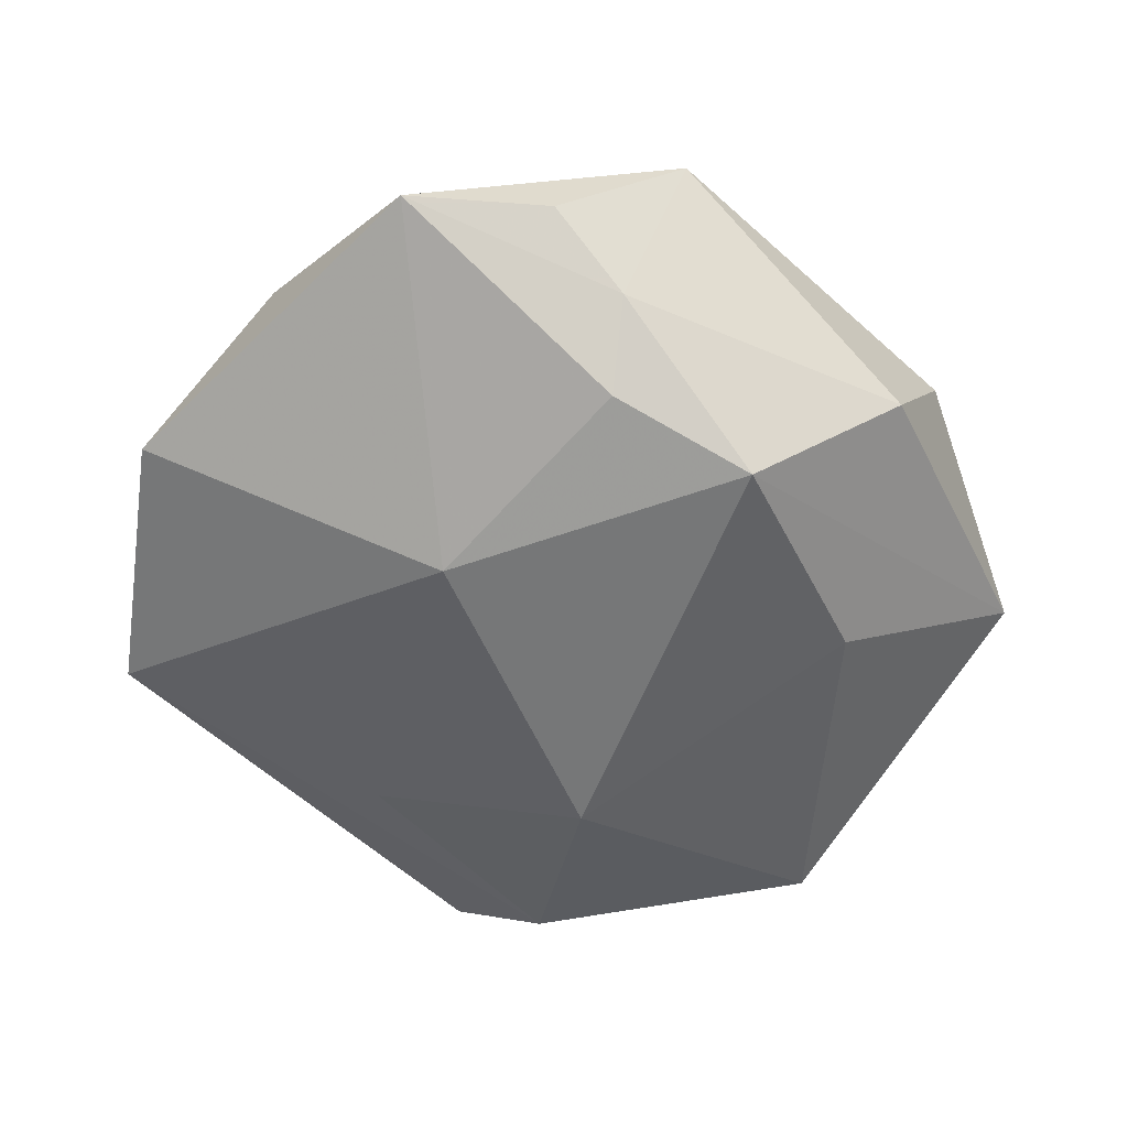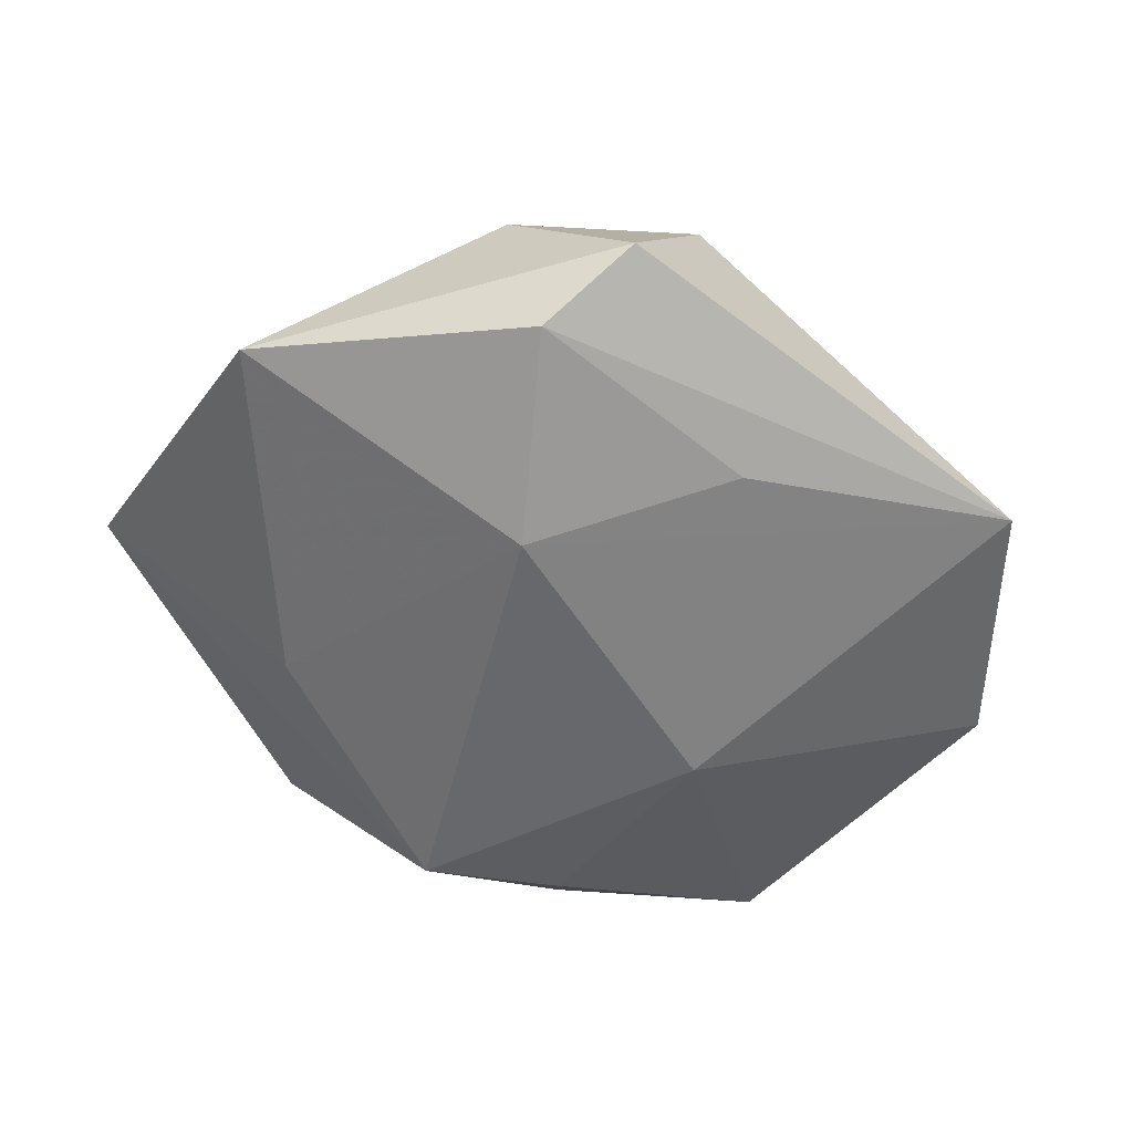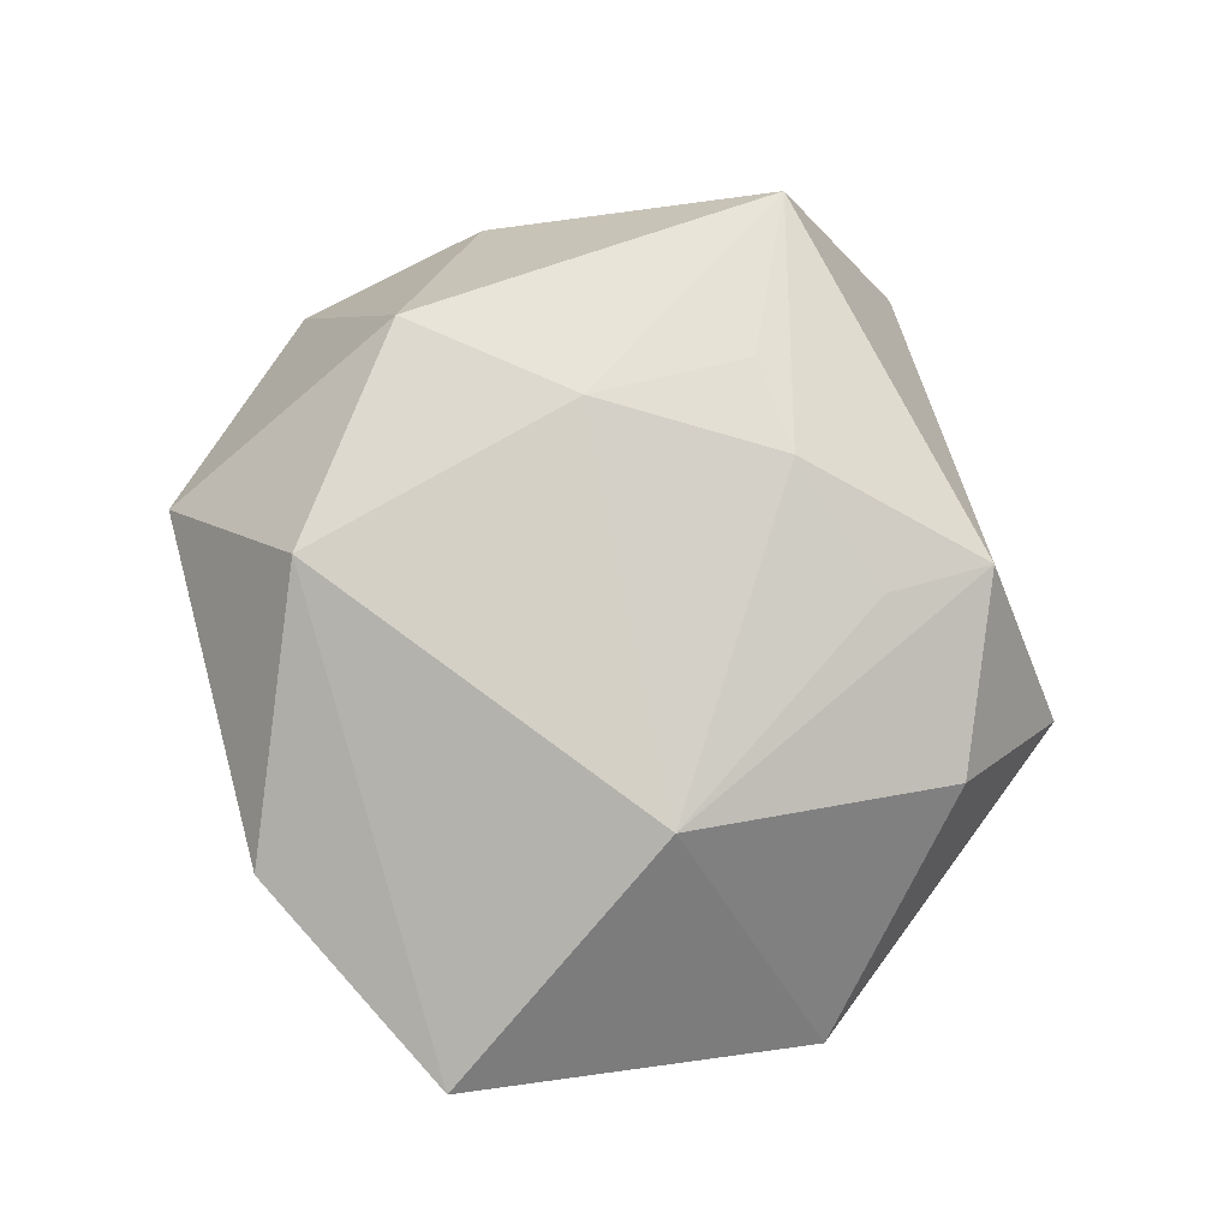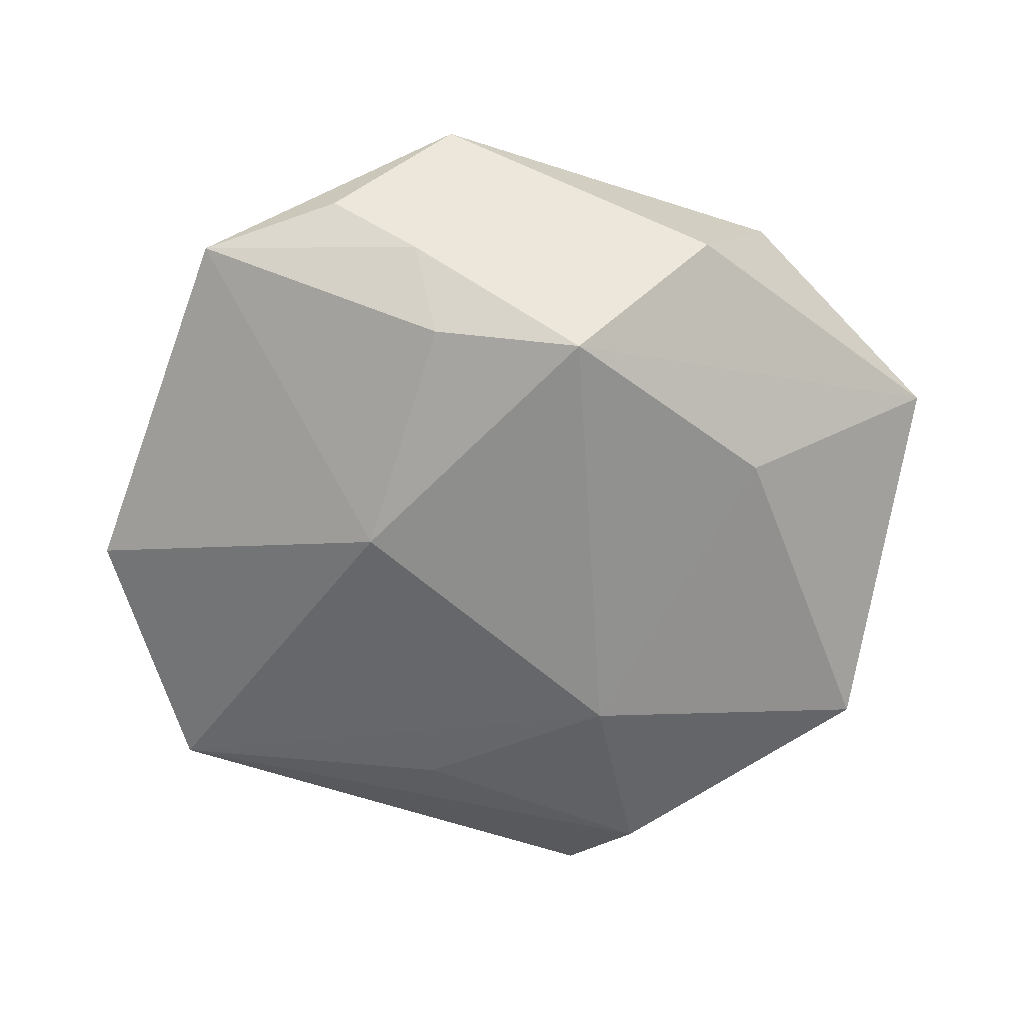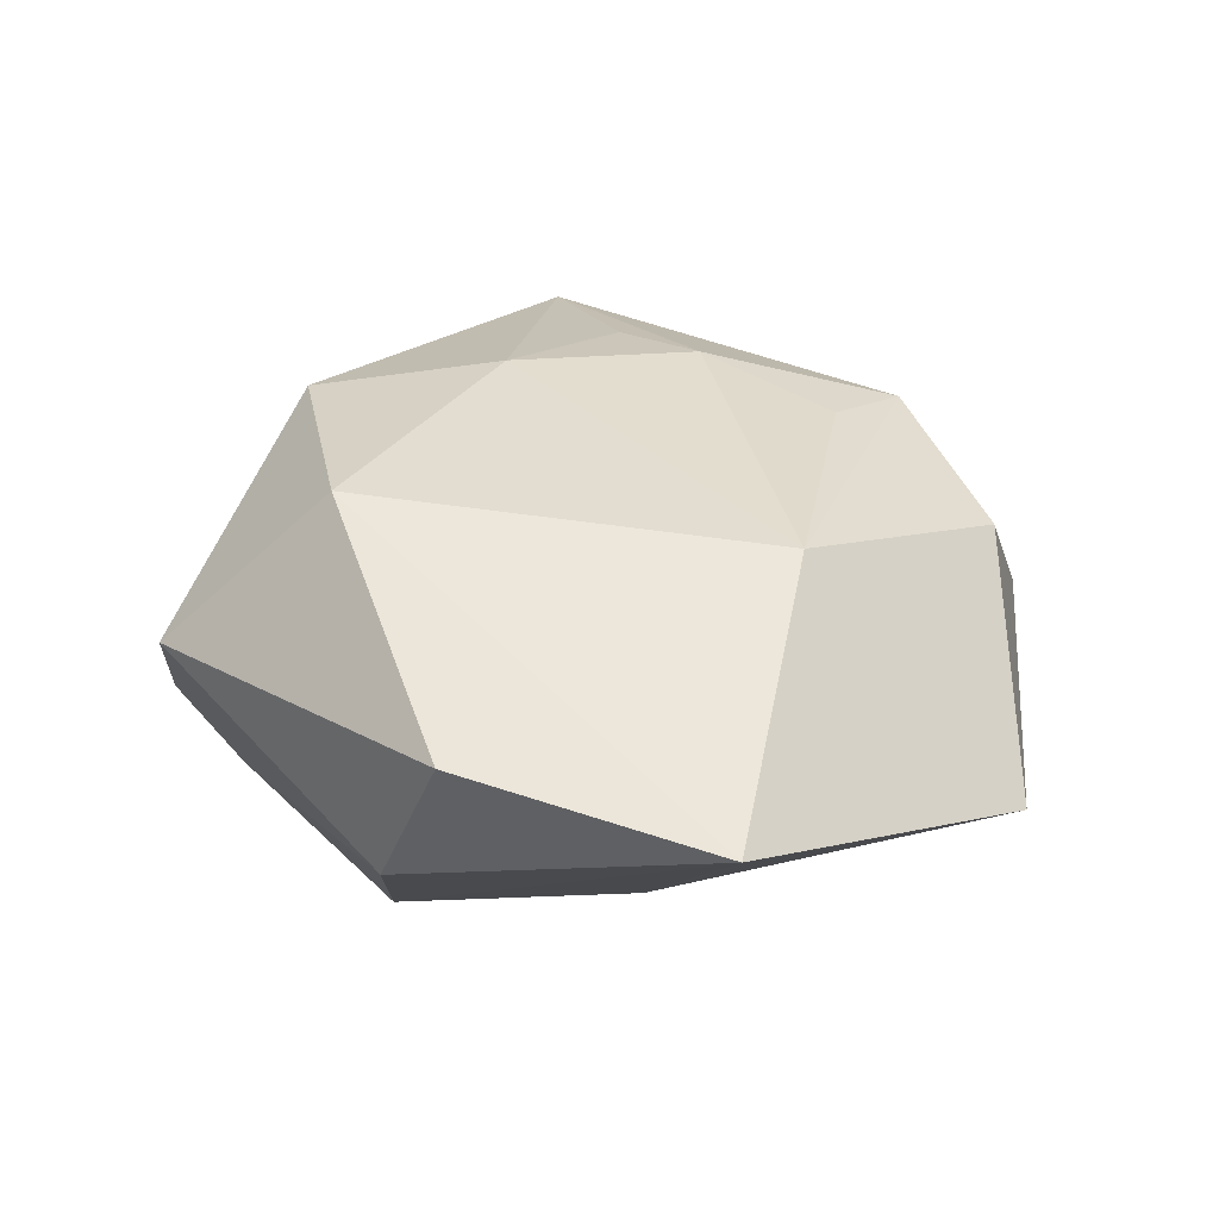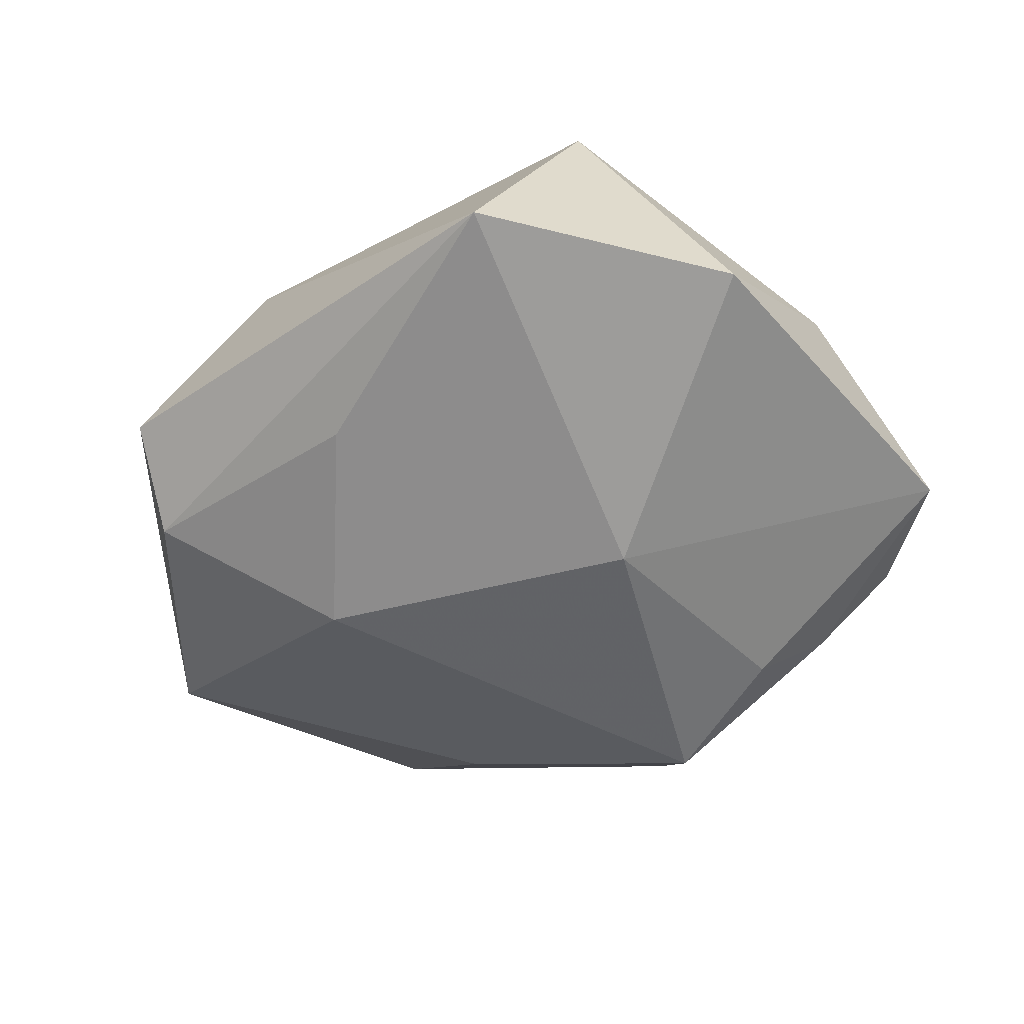
<metadata>
{"format":"obj","ext":"obj","renderer":"f3d","projection":"perspective","resolution":1024,"background":"white","views":[{"elev":-60.8,"azim":147.6,"up":"+Z"},{"elev":-48.8,"azim":-25.1,"up":"+Z"},{"elev":74.9,"azim":-94.3,"up":"+Z"},{"elev":-68.1,"azim":172.5,"up":"+Z"},{"elev":30.4,"azim":-125.3,"up":"+Z"},{"elev":-50.8,"azim":52.2,"up":"+Z"}]}
</metadata>
<code>
v 0.01124 0.04503 0.005129
v -0.04859 -0.02001 -0.007687
v -0.02984 -0.005239 0.0185
v 0.04718 -0.00848 -0.01154
v 0.03505 -0.03575 -0.01005
v 0.0375 -0.02211 0.01701
v 0.03816 0.03127 -0.01077
v -0.02059 0.03863 -0.00766
v 0.01026 0.02787 -0.02116
v 0.02382 0.03815 -0.008938
v -2.44e-05 0.0303 0.0229
v 0.01478 0.00184 -0.02312
v 0.01376 0.0356 -0.01433
v 0.02489 0.01888 0.02147
v -0.006068 0.02916 -0.02391
v 0.01416 0.0004766 0.02355
v -0.01645 -0.04777 -0.005164
v -0.007059 -0.02811 0.01774
v -0.01554 -0.01844 -0.02094
v -0.052 0.01921 0.004272
v -0.02997 0.01392 -0.01476
v 0.003701 -0.03197 -0.0148
v -0.02911 0.03704 0.00872
v 0.0179 -0.01712 0.02092
v -0.02534 -0.03526 0.009812
v -0.02288 -0.03919 -0.01257
v 0.006858 -0.02008 0.02187
v 0.04261 0.01005 0.0005228
v -0.004119 -0.03981 0.01527
f 29 5 6
f 6 5 4
f 15 19 21
f 21 19 2
f 1 23 11
f 11 14 1
f 1 14 7
f 2 3 20
f 20 21 2
f 20 3 11
f 11 23 20
f 15 21 20
f 25 3 2
f 25 29 3
f 27 29 6
f 17 25 2
f 5 29 17
f 29 25 17
f 6 4 28
f 28 4 7
f 28 14 6
f 7 14 28
f 7 4 12
f 12 19 15
f 5 19 12
f 12 4 5
f 10 1 7
f 15 20 8
f 8 20 23
f 23 1 8
f 3 29 18
f 18 27 3
f 29 27 18
f 6 14 16
f 16 14 11
f 11 3 16
f 3 27 16
f 5 17 26
f 2 19 26
f 26 17 2
f 9 12 15
f 7 12 9
f 24 27 6
f 6 16 24
f 24 16 27
f 22 19 5
f 5 26 22
f 22 26 19
f 13 10 7
f 7 9 13
f 13 9 15
f 15 8 13
f 1 10 13
f 13 8 1

</code>
